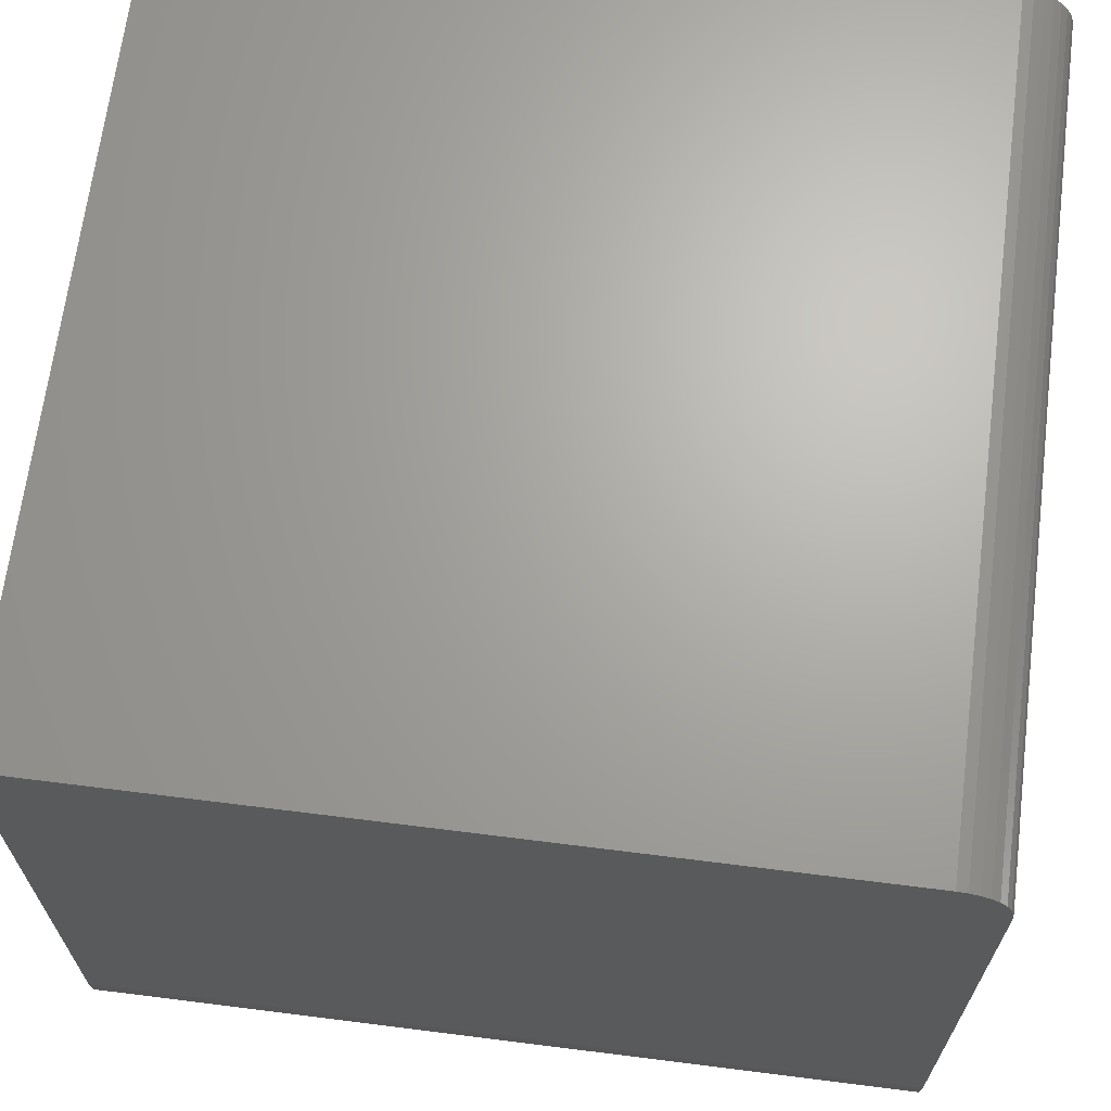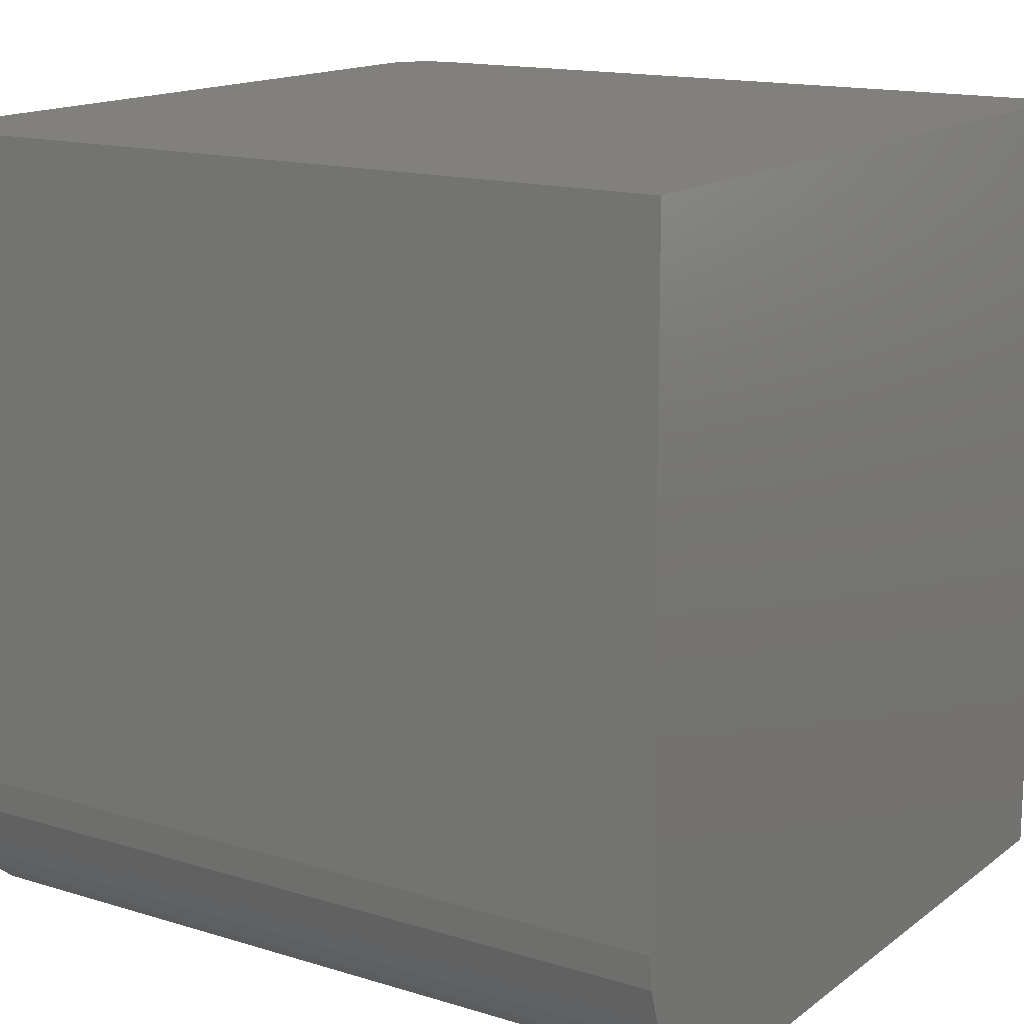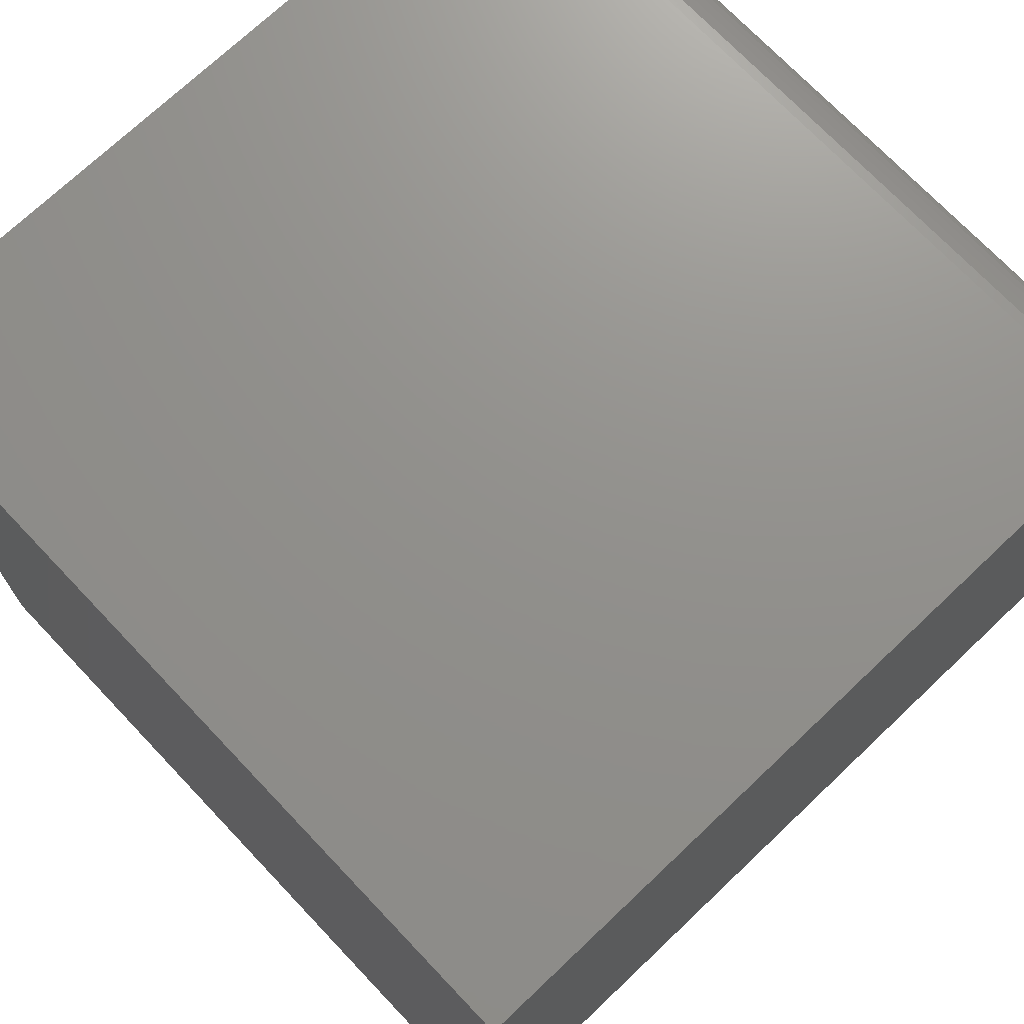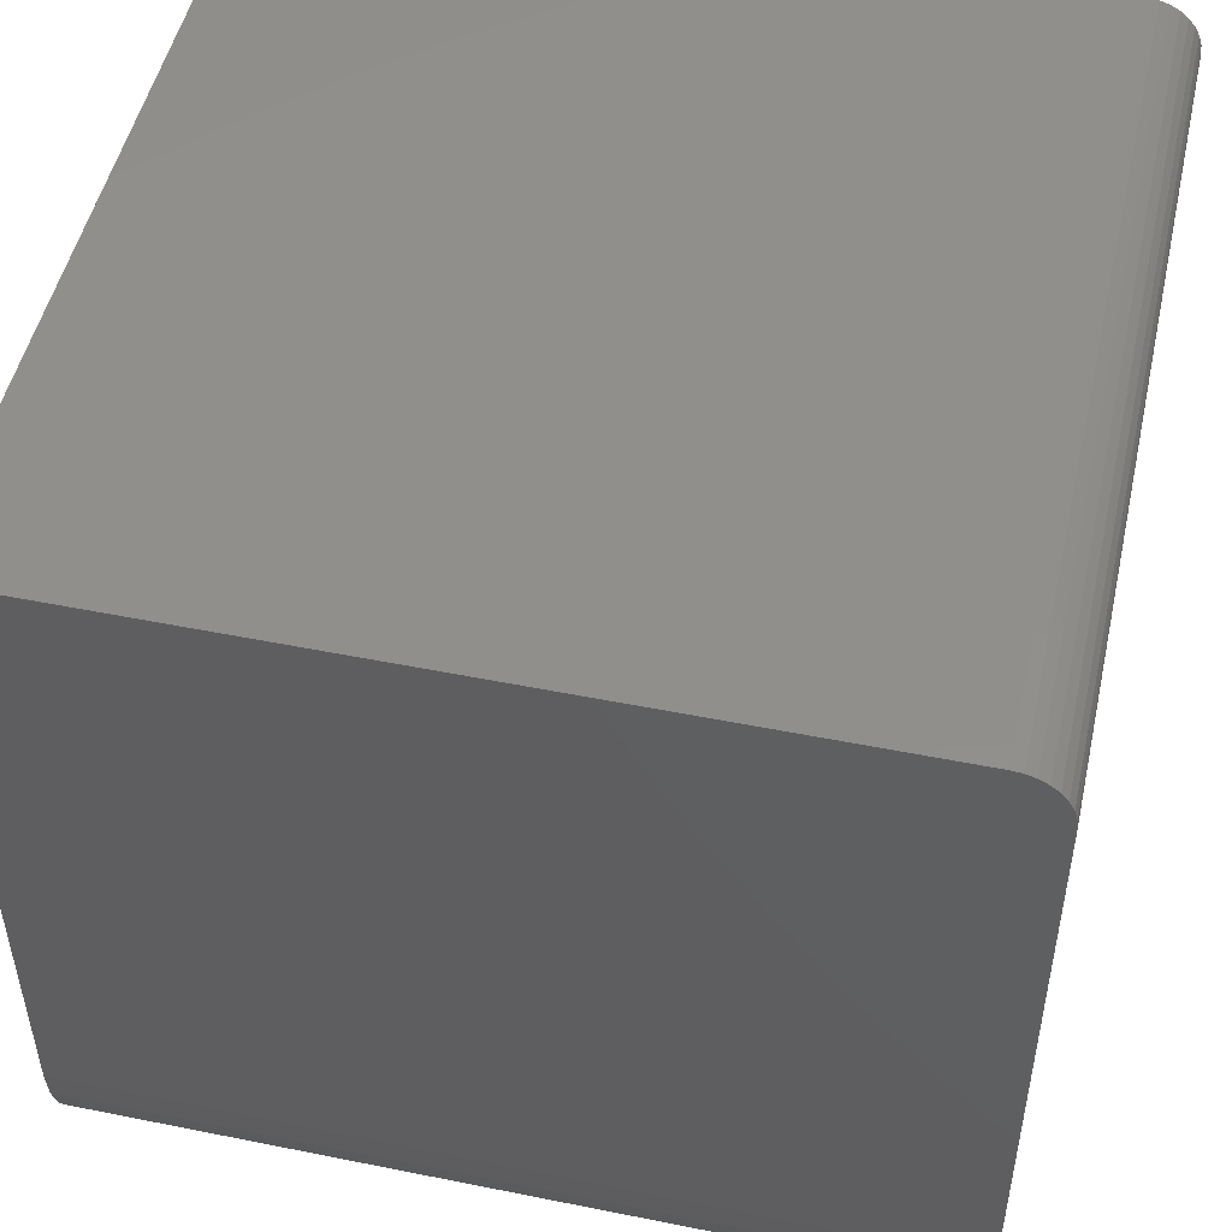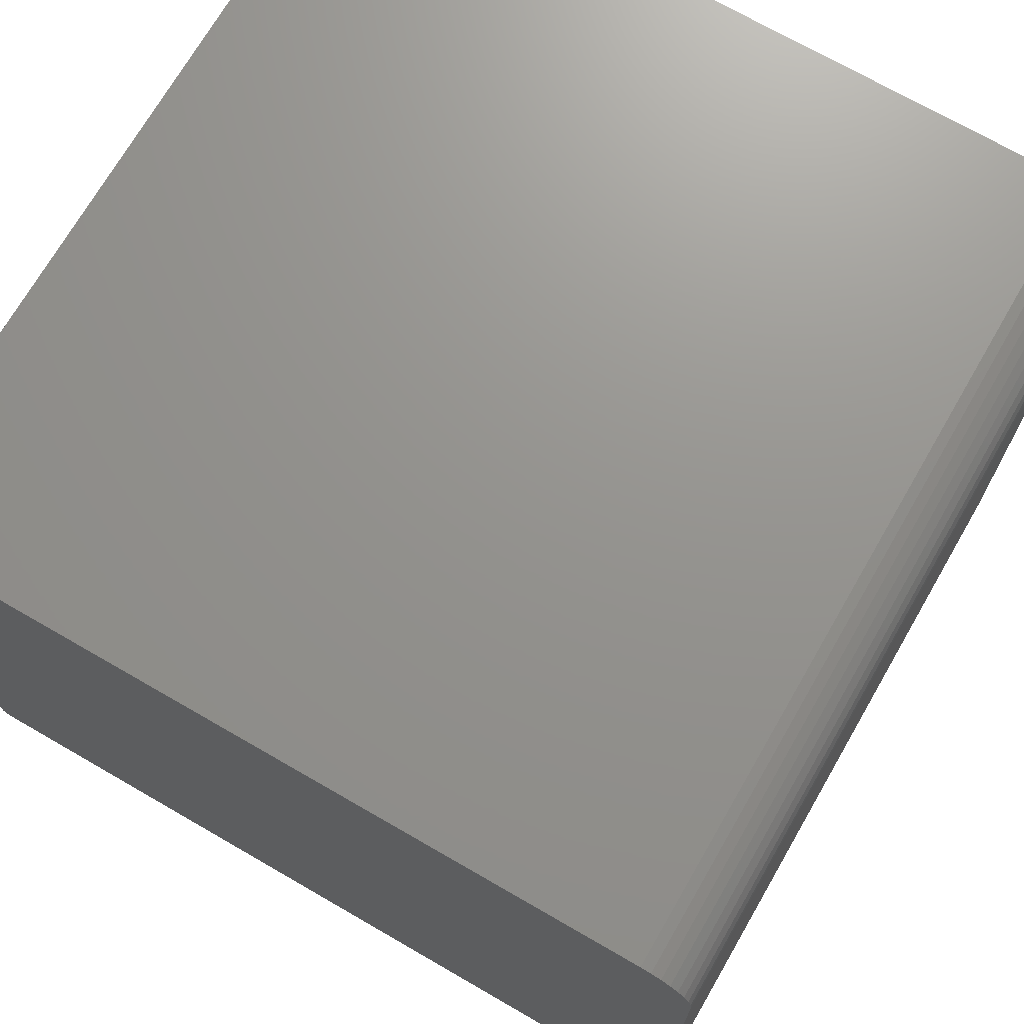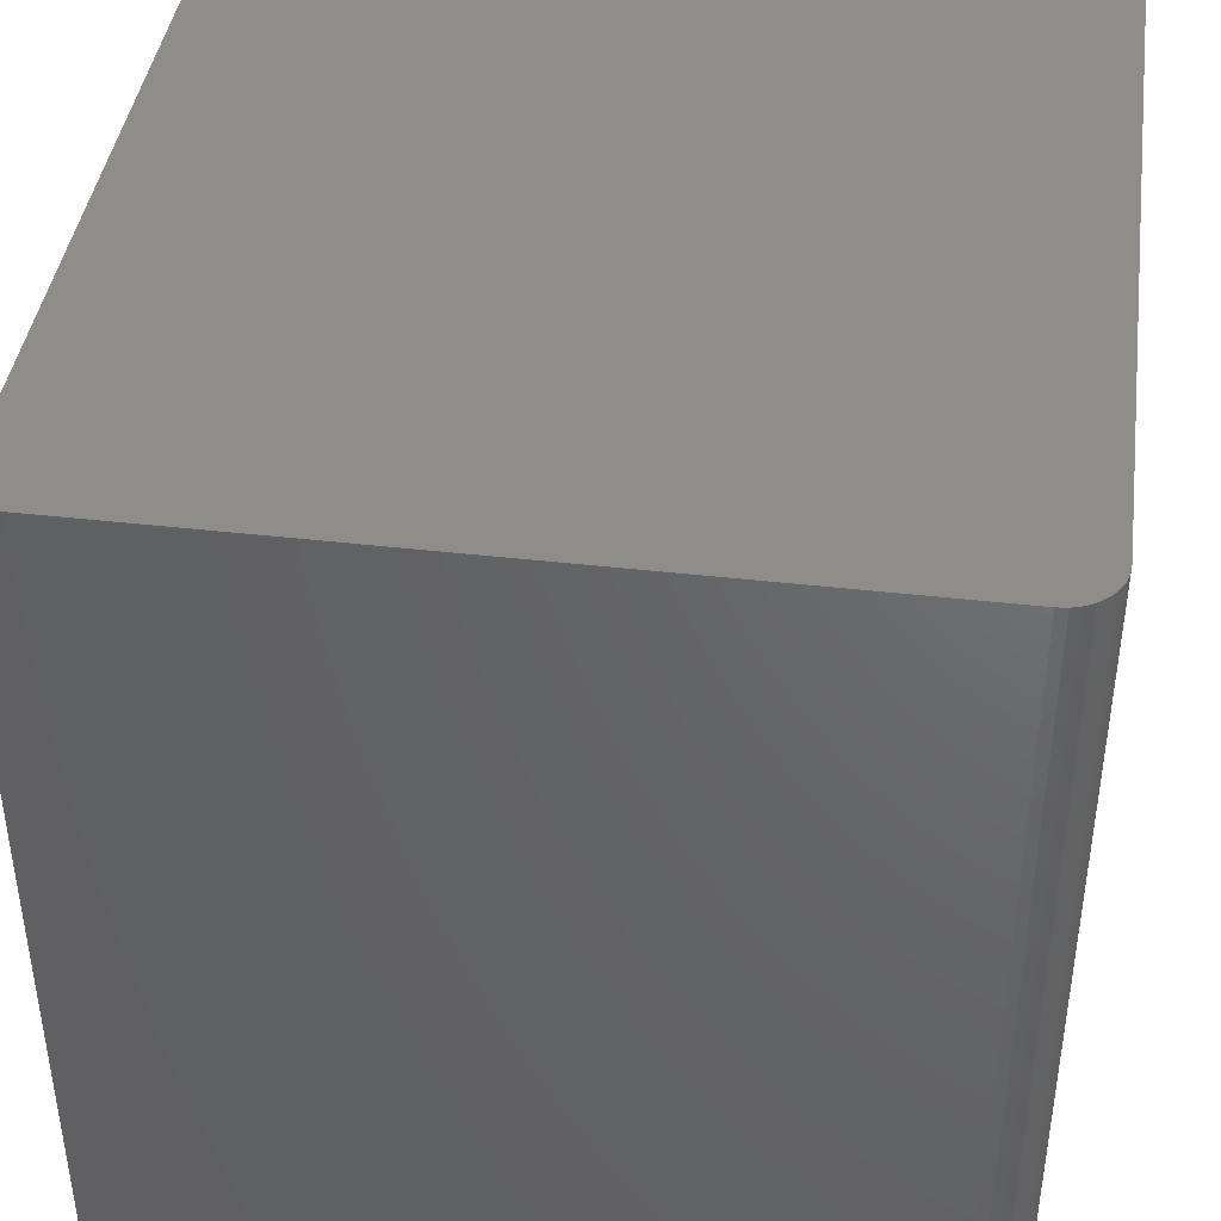
<metadata>
{"format":"stl","ext":"stl","renderer":"f3d","projection":"perspective","resolution":1024,"background":"white","views":[{"elev":67.0,"azim":-172.8,"up":"+Y"},{"elev":15.0,"azim":33.3,"up":"+Z"},{"elev":72.2,"azim":136.5,"up":"+Y"},{"elev":50.0,"azim":-167.5,"up":"+Y"},{"elev":71.3,"azim":-150.0,"up":"+Y"},{"elev":41.8,"azim":-172.1,"up":"+Z"}]}
</metadata>
<code>
# stl→obj: 40 verts, 76 faces
v -0.375 -0.75 0.375
v -0.375 -0.04688 0.375
v -0.375 -0.04688 -0.375
v -0.375 -0.5938 -0.375
v -0.375 -0.6242 -0.372
v -0.375 -0.6535 -0.3631
v -0.375 -0.6806 -0.3487
v -0.375 -0.7042 -0.3292
v -0.375 -0.7237 -0.3056
v -0.375 -0.7381 -0.2785
v -0.375 -0.747 -0.2492
v -0.375 -0.75 -0.2188
v -0.3613 -0.01373 -0.375
v -0.3714 -0.02894 -0.375
v -0.3671 -0.02083 -0.375
v 0.375 -0.5938 -0.375
v -0.3741 -0.03773 -0.375
v 0.375 4.163e-17 -0.375
v -0.3542 -0.0079 -0.375
v -0.3461 -0.003568 -0.375
v -0.3373 -0.0009007 -0.375
v -0.3281 2.602e-18 -0.375
v -0.3281 4.424e-17 0.375
v 0.375 8.327e-17 0.375
v -0.3461 -0.003568 0.375
v -0.3373 -0.0009007 0.375
v -0.3613 -0.01373 0.375
v -0.3671 -0.02083 0.375
v -0.3714 -0.02894 0.375
v 0.375 -0.75 0.375
v -0.3741 -0.03773 0.375
v -0.3542 -0.0079 0.375
v 0.375 -0.75 -0.2188
v 0.375 -0.747 -0.2492
v 0.375 -0.7381 -0.2785
v 0.375 -0.7237 -0.3056
v 0.375 -0.7042 -0.3292
v 0.375 -0.6806 -0.3487
v 0.375 -0.6535 -0.3631
v 0.375 -0.6242 -0.372
f 1 2 3
f 1 3 4
f 1 4 5
f 1 5 6
f 1 6 7
f 1 7 8
f 1 8 9
f 1 9 10
f 1 10 11
f 1 11 12
f 13 14 15
f 16 4 3
f 16 3 17
f 16 17 18
f 17 14 13
f 17 13 19
f 17 19 20
f 17 20 21
f 17 21 22
f 17 22 18
f 22 23 18
f 18 23 24
f 23 25 24
f 23 26 25
f 27 28 29
f 30 24 31
f 30 31 2
f 30 2 1
f 31 24 25
f 31 25 32
f 31 32 27
f 31 27 29
f 23 22 26
f 26 22 21
f 26 21 25
f 25 21 20
f 25 20 32
f 32 20 19
f 32 19 27
f 27 19 13
f 27 13 28
f 28 13 15
f 28 15 29
f 29 15 14
f 29 14 31
f 31 14 17
f 31 17 2
f 2 17 3
f 12 33 1
f 1 33 30
f 30 33 34
f 30 34 35
f 30 35 36
f 30 36 37
f 30 37 38
f 30 38 39
f 30 39 40
f 30 40 16
f 30 16 18
f 30 18 24
f 4 16 5
f 5 16 40
f 5 40 6
f 6 40 39
f 6 39 7
f 7 39 38
f 7 38 8
f 8 38 37
f 8 37 9
f 9 37 36
f 9 36 10
f 10 36 35
f 10 35 11
f 11 35 34
f 11 34 12
f 12 34 33

</code>
